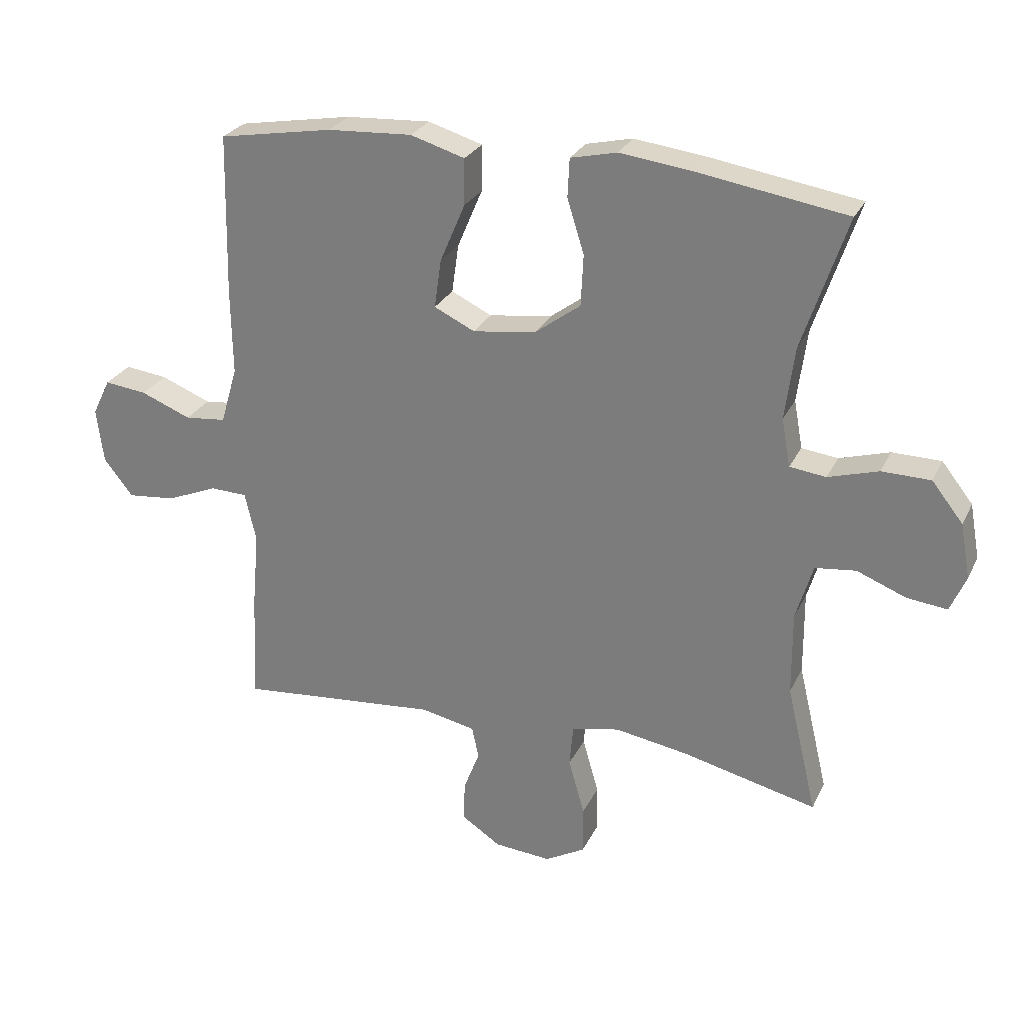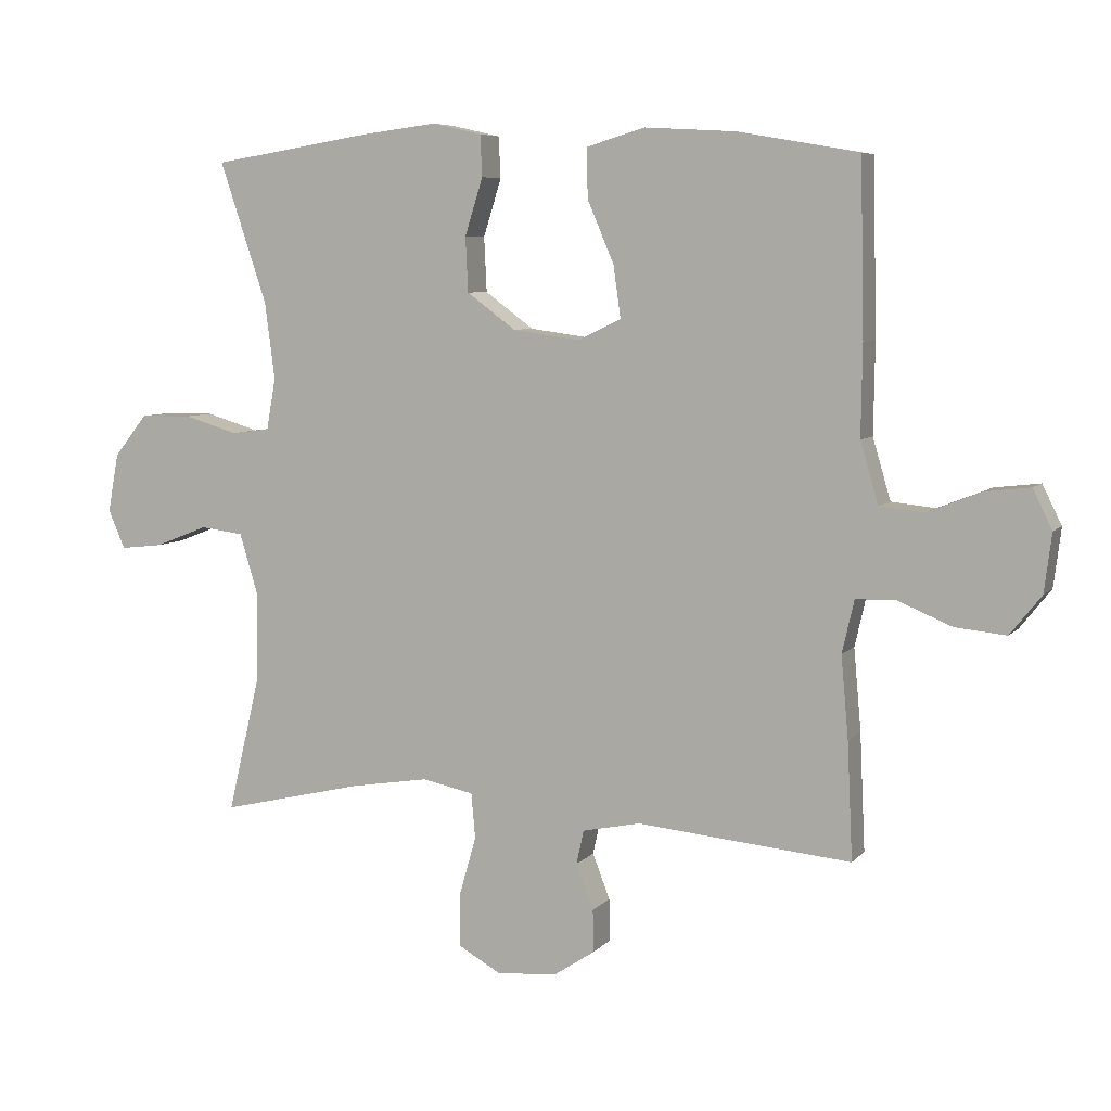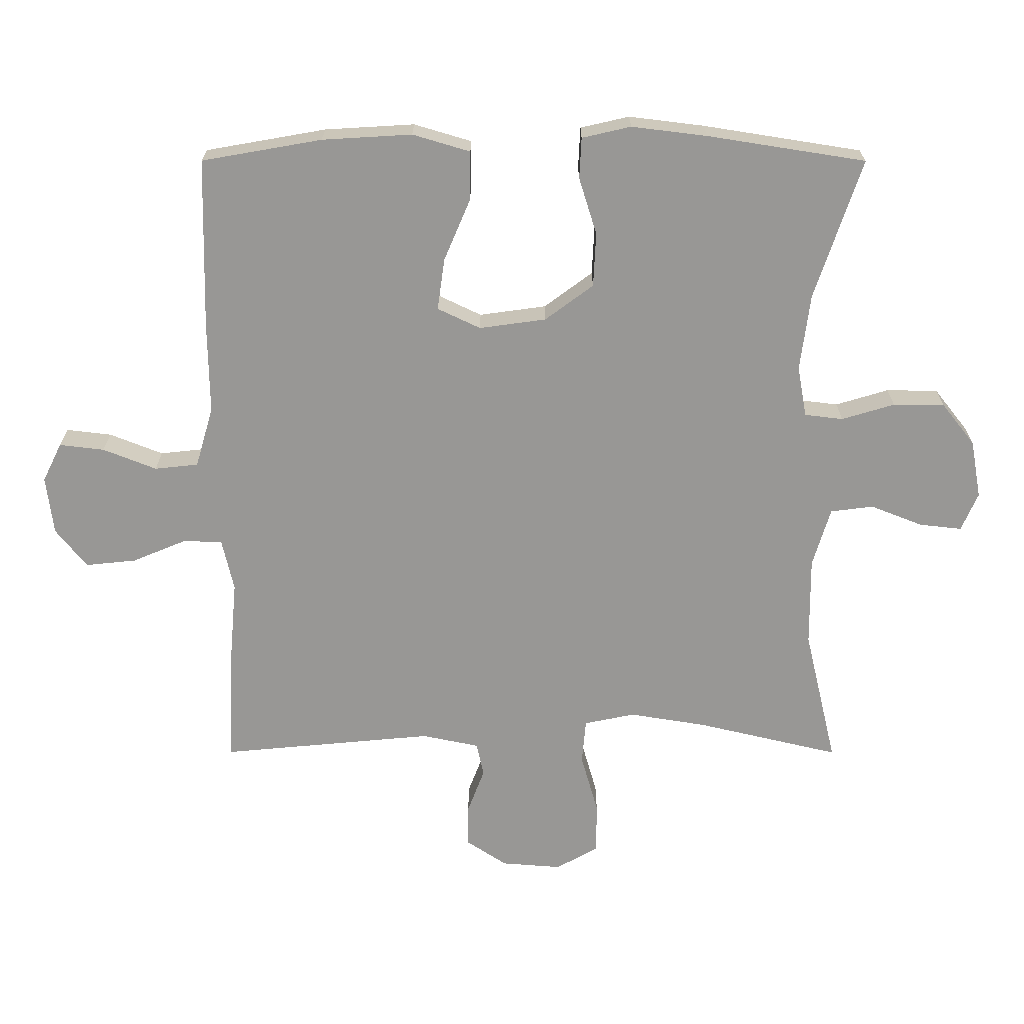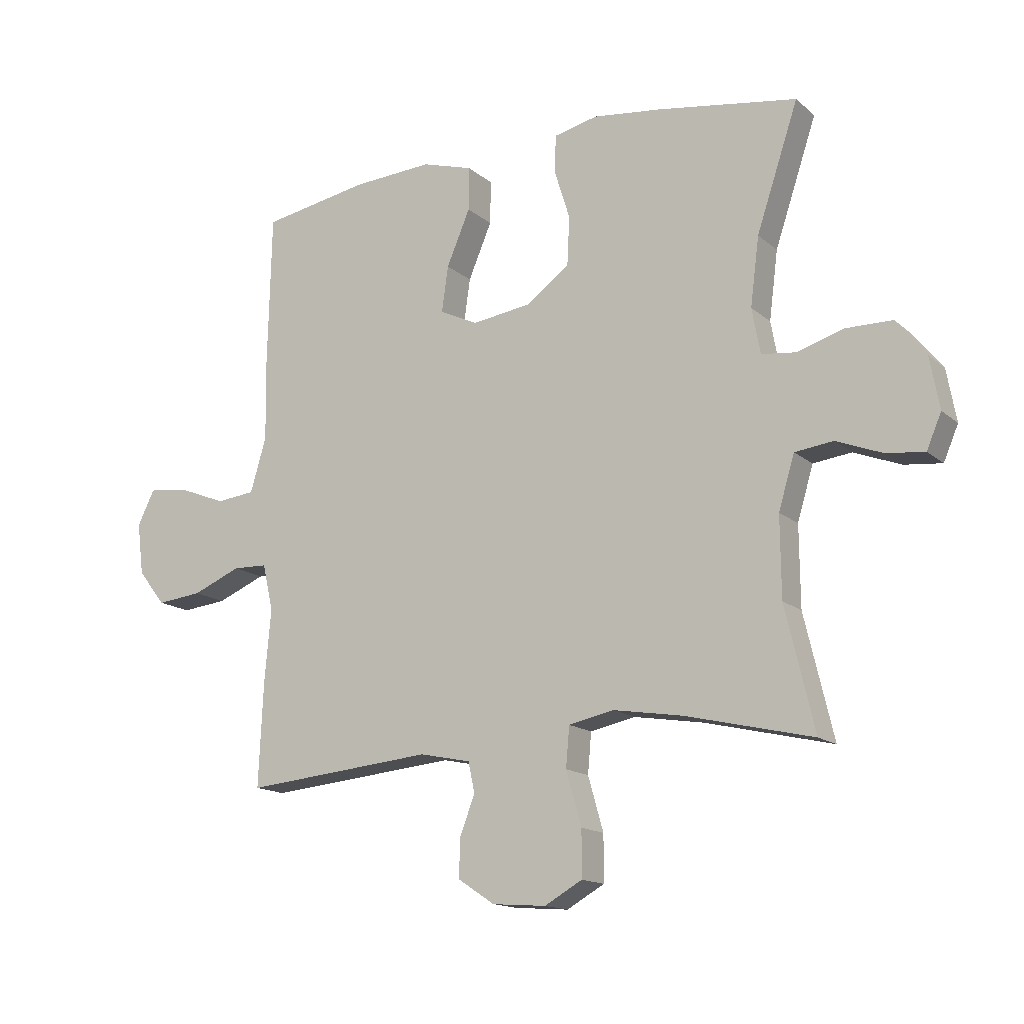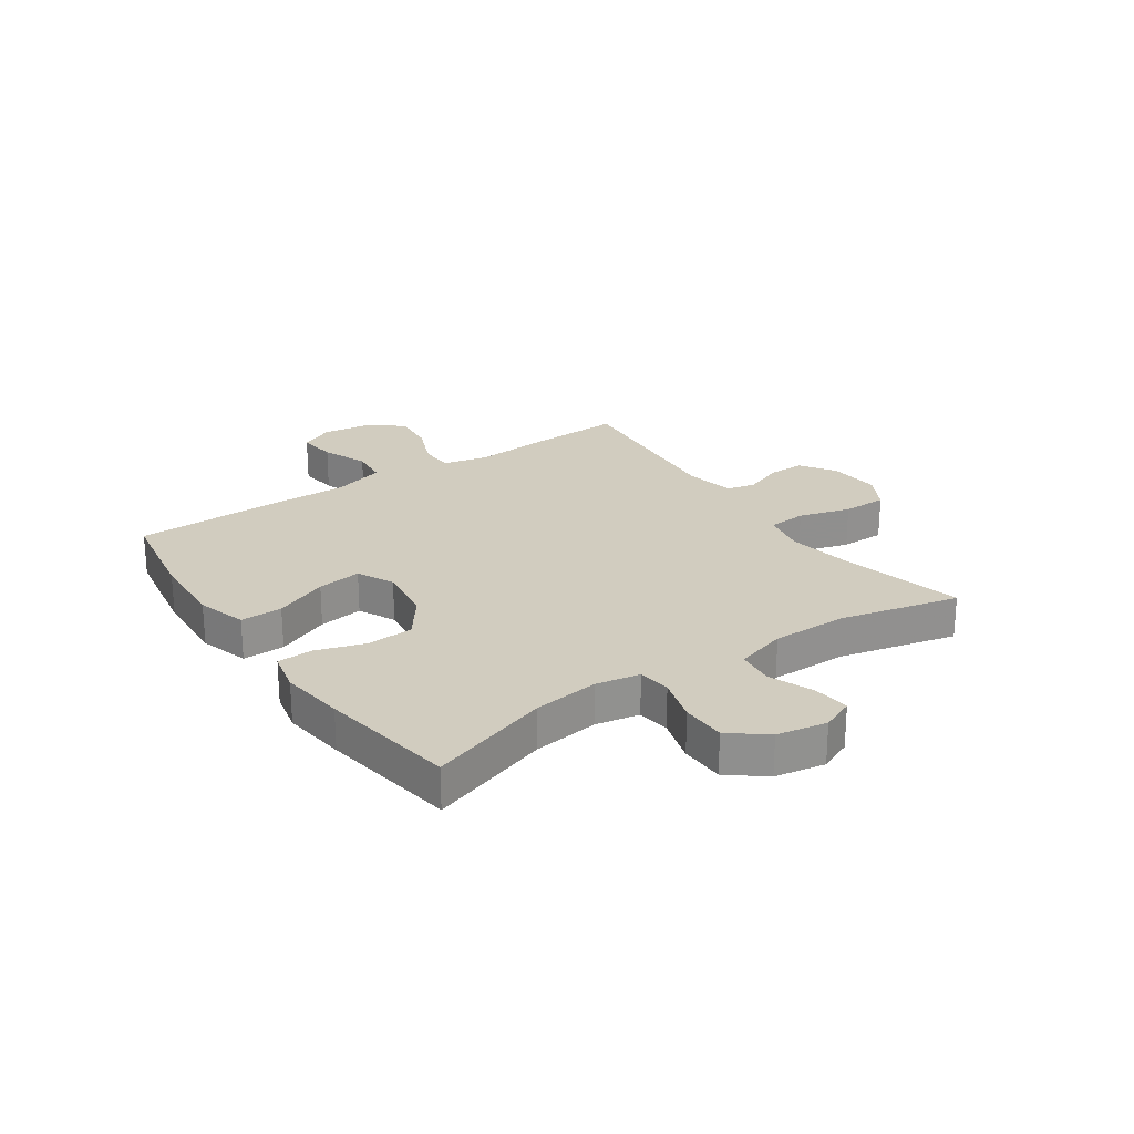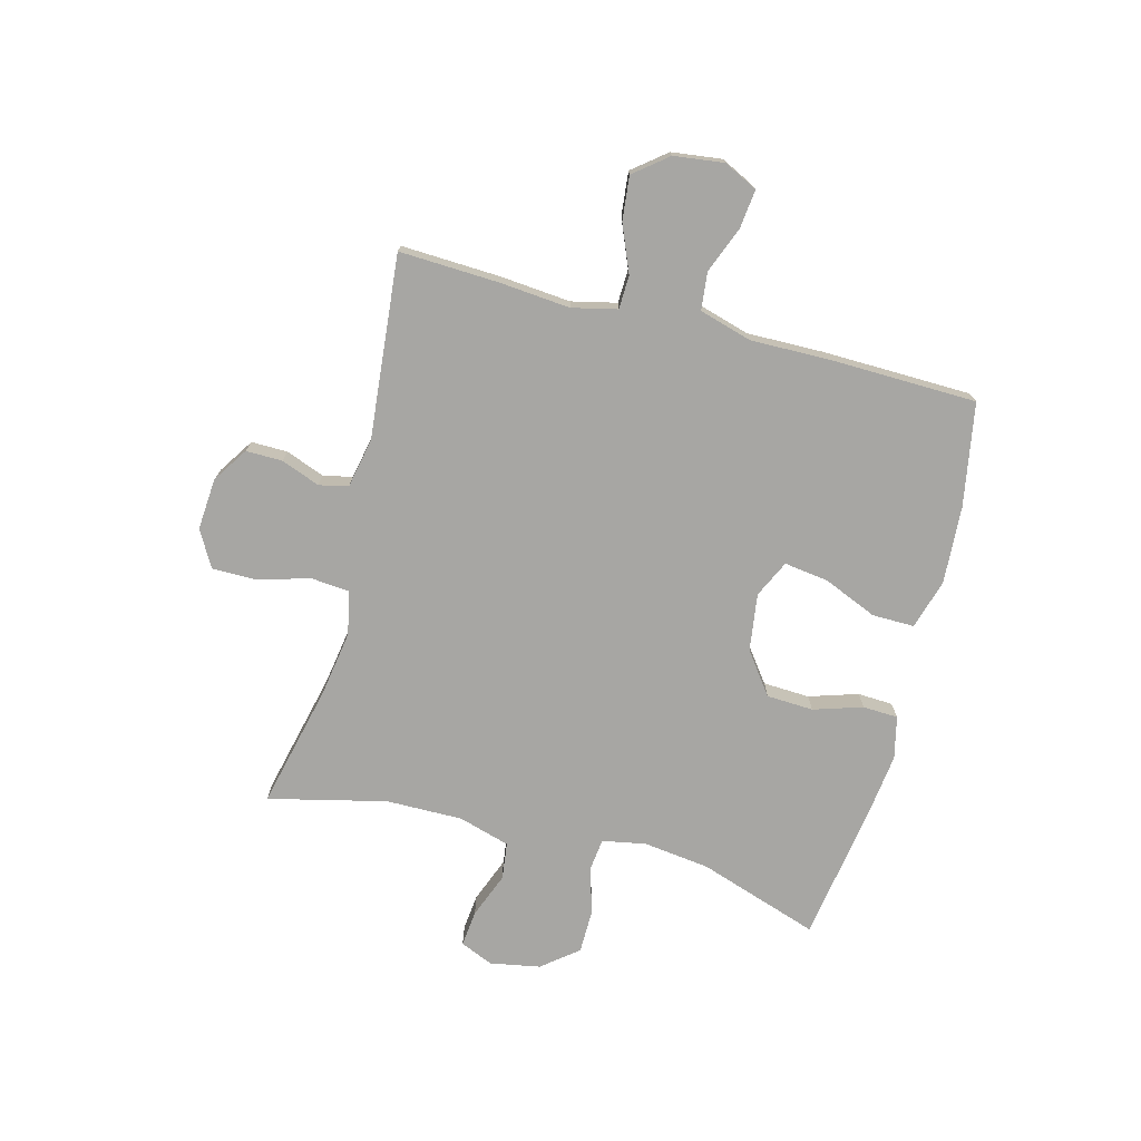
<metadata>
{"format":"obj","ext":"obj","renderer":"f3d","projection":"perspective","resolution":1024,"background":"white","views":[{"elev":27.0,"azim":21.4,"up":"+Z"},{"elev":6.6,"azim":-158.5,"up":"+Z"},{"elev":21.8,"azim":0.1,"up":"+Z"},{"elev":-14.9,"azim":30.5,"up":"+Z"},{"elev":24.2,"azim":55.5,"up":"+Y"},{"elev":-74.2,"azim":-104.6,"up":"+Y"}]}
</metadata>
<code>
v 0.5 0.07 -0.5
v 0.284 0.07 -0.449
v 0.167 0.07 -0.43
v 0.09 0.07 -0.446
v 0.084 0.07 -0.514
v 0.11 0.07 -0.605
v 0.11 0.07 -0.683
v 0.046 0.07 -0.719
v -0.045 0.07 -0.712
v -0.107 0.07 -0.671
v -0.106 0.07 -0.607
v -0.08 0.07 -0.539
v -0.091 0.07 -0.488
v -0.178 0.07 -0.47
v -0.5 0.07 -0.5
v -0.492 0.07 -0.324
v -0.481 0.07 -0.201
v -0.499 0.07 -0.122
v -0.558 0.07 -0.12
v -0.64 0.07 -0.154
v -0.717 0.07 -0.162
v -0.764 0.07 -0.103
v -0.775 0.07 -0.015
v -0.746 0.07 0.044
v -0.678 0.07 0.036
v -0.597 0.07 0.004
v -0.531 0.07 0.011
v -0.504 0.07 0.103
v -0.506 0.07 0.24
v -0.5 0.07 0.5
v -0.318 0.07 0.532
v -0.182 0.07 0.54
v -0.095 0.07 0.514
v -0.096 0.07 0.44
v -0.136 0.07 0.346
v -0.147 0.07 0.268
v -0.082 0.07 0.237
v 0.019 0.07 0.251
v 0.092 0.07 0.305
v 0.096 0.07 0.387
v 0.069 0.07 0.473
v 0.072 0.07 0.535
v 0.146 0.07 0.552
v 0.26 0.07 0.538
v 0.5 0.07 0.5
v 0.429 0.07 0.288
v 0.414 0.07 0.172
v 0.428 0.07 0.095
v 0.486 0.07 0.088
v 0.566 0.07 0.112
v 0.644 0.07 0.111
v 0.694 0.07 0.048
v 0.71 0.07 -0.04
v 0.685 0.07 -0.098
v 0.621 0.07 -0.091
v 0.542 0.07 -0.06
v 0.477 0.07 -0.068
v 0.45 0.07 -0.158
v 0.451 0.07 -0.293
v 0.5 0 -0.5
v 0.284 0 -0.449
v 0.167 0 -0.43
v 0.09 0 -0.446
v 0.084 0 -0.514
v 0.11 0 -0.605
v 0.11 0 -0.683
v 0.046 0 -0.719
v -0.045 0 -0.712
v -0.107 0 -0.671
v -0.106 0 -0.607
v -0.08 0 -0.539
v -0.091 0 -0.488
v -0.178 0 -0.47
v -0.5 0 -0.5
v -0.492 0 -0.324
v -0.481 0 -0.201
v -0.499 0 -0.122
v -0.558 0 -0.12
v -0.64 0 -0.154
v -0.717 0 -0.162
v -0.764 0 -0.103
v -0.775 0 -0.015
v -0.746 0 0.044
v -0.678 0 0.036
v -0.597 0 0.004
v -0.531 0 0.011
v -0.504 0 0.103
v -0.506 0 0.24
v -0.5 0 0.5
v -0.318 0 0.532
v -0.182 0 0.54
v -0.095 0 0.514
v -0.096 0 0.44
v -0.136 0 0.346
v -0.147 0 0.268
v -0.082 0 0.237
v 0.019 0 0.251
v 0.092 0 0.305
v 0.096 0 0.387
v 0.069 0 0.473
v 0.072 0 0.535
v 0.146 0 0.552
v 0.26 0 0.538
v 0.5 0 0.5
v 0.429 0 0.288
v 0.414 0 0.172
v 0.428 0 0.095
v 0.486 0 0.088
v 0.566 0 0.112
v 0.644 0 0.111
v 0.694 0 0.048
v 0.71 0 -0.04
v 0.685 0 -0.098
v 0.621 0 -0.091
v 0.542 0 -0.06
v 0.477 0 -0.068
v 0.45 0 -0.158
v 0.451 0 -0.293
f 53 54 55 56
f 51 52 53 56
f 49 50 51 56
f 48 49 56 57
f 43 44 45 46
f 43 46 47
f 40 41 42 43
f 39 40 43 47
f 38 39 47 48
f 32 33 34 35
f 32 35 36
f 31 32 36
f 28 29 30 31
f 27 28 31 36
f 23 24 25 26
f 23 26 27
f 22 23 27
f 19 20 21 22
f 18 19 22 27
f 14 15 16 17
f 13 14 17 18
f 9 10 11 12
f 7 8 9 12
f 5 6 7 12
f 4 5 12 13
f 59 1 2
f 58 59 2 3
f 37 38 48 57
f 4 13 18 27
f 36 37 57 58
f 27 36 58
f 3 4 27 58
f 115 114 113 112
f 115 112 111 110
f 115 110 109 108
f 116 115 108 107
f 105 104 103 102
f 106 105 102
f 102 101 100 99
f 106 102 99 98
f 107 106 98 97
f 94 93 92 91
f 95 94 91
f 95 91 90
f 90 89 88 87
f 95 90 87 86
f 85 84 83 82
f 86 85 82
f 86 82 81
f 81 80 79 78
f 86 81 78 77
f 76 75 74 73
f 77 76 73 72
f 71 70 69 68
f 71 68 67 66
f 71 66 65 64
f 72 71 64 63
f 61 60 118
f 62 61 118 117
f 116 107 97 96
f 86 77 72 63
f 117 116 96 95
f 117 95 86
f 117 86 63 62
f 1 60 61 2
f 2 61 62 3
f 3 62 63 4
f 4 63 64 5
f 5 64 65 6
f 6 65 66 7
f 7 66 67 8
f 8 67 68 9
f 9 68 69 10
f 10 69 70 11
f 11 70 71 12
f 12 71 72 13
f 13 72 73 14
f 14 73 74 15
f 15 74 75 16
f 16 75 76 17
f 17 76 77 18
f 18 77 78 19
f 19 78 79 20
f 20 79 80 21
f 21 80 81 22
f 22 81 82 23
f 23 82 83 24
f 24 83 84 25
f 25 84 85 26
f 26 85 86 27
f 27 86 87 28
f 28 87 88 29
f 29 88 89 30
f 30 89 90 31
f 31 90 91 32
f 32 91 92 33
f 33 92 93 34
f 34 93 94 35
f 35 94 95 36
f 36 95 96 37
f 37 96 97 38
f 38 97 98 39
f 39 98 99 40
f 40 99 100 41
f 41 100 101 42
f 42 101 102 43
f 43 102 103 44
f 44 103 104 45
f 45 104 105 46
f 46 105 106 47
f 47 106 107 48
f 48 107 108 49
f 49 108 109 50
f 50 109 110 51
f 51 110 111 52
f 52 111 112 53
f 53 112 113 54
f 54 113 114 55
f 55 114 115 56
f 56 115 116 57
f 57 116 117 58
f 58 117 118 59
f 59 118 60 1

</code>
